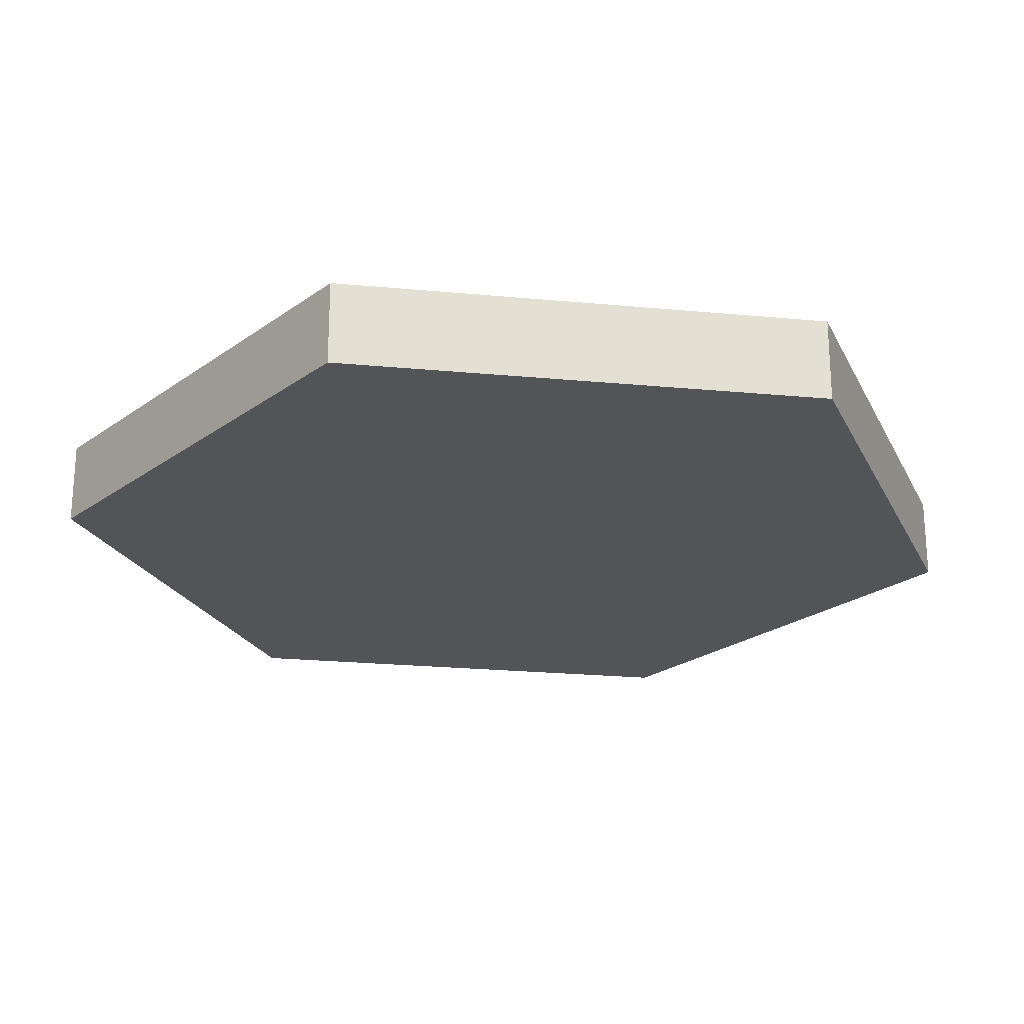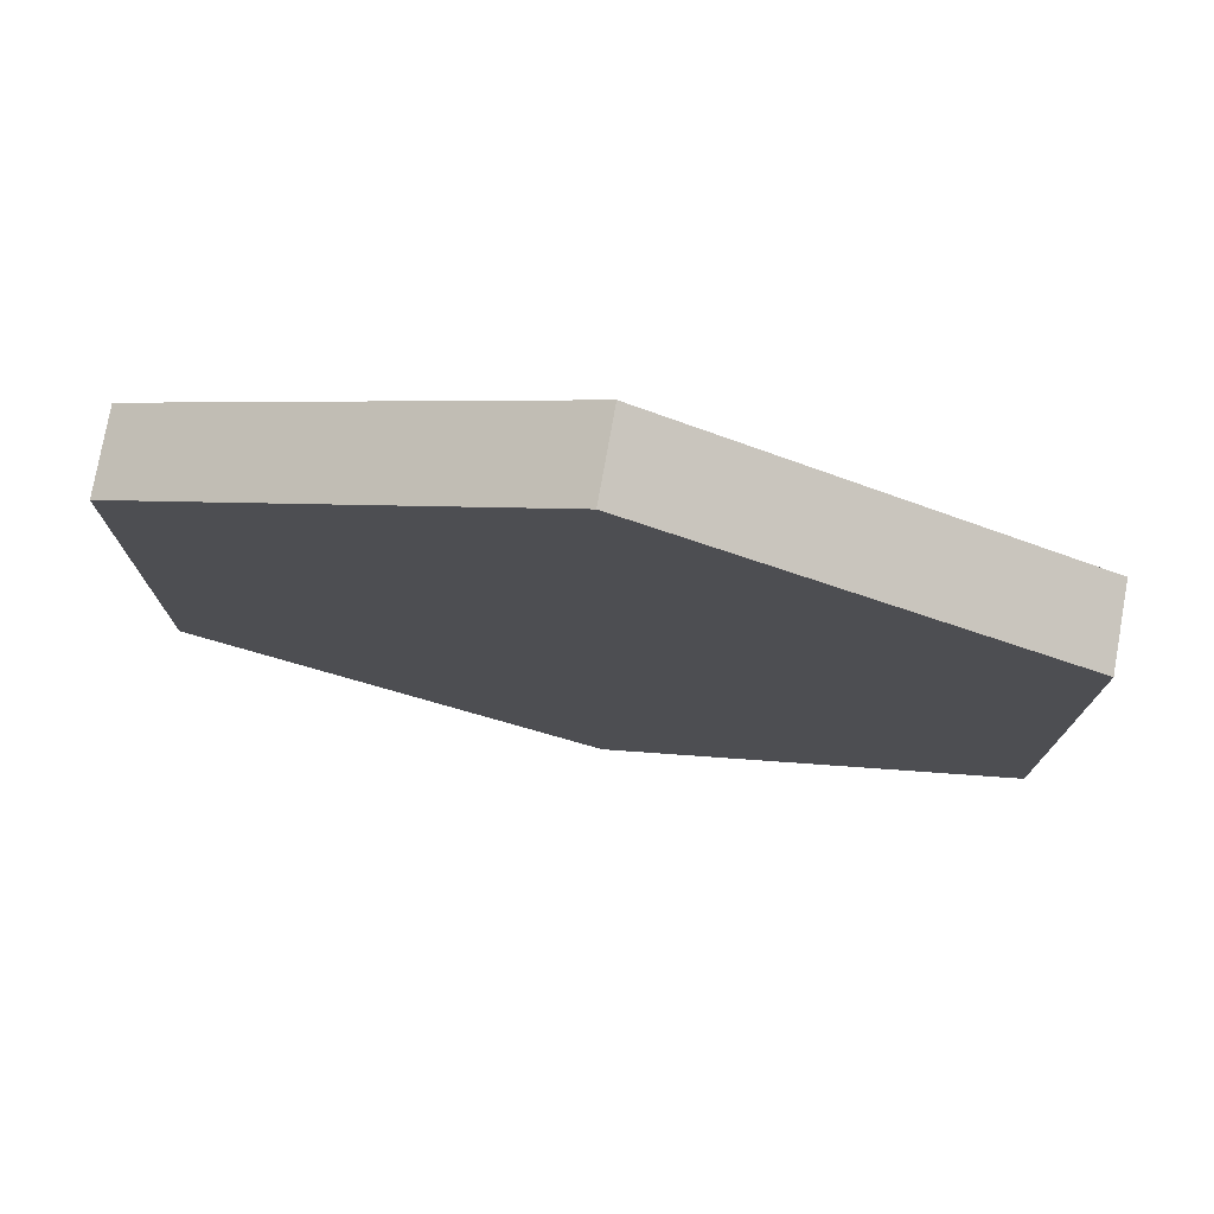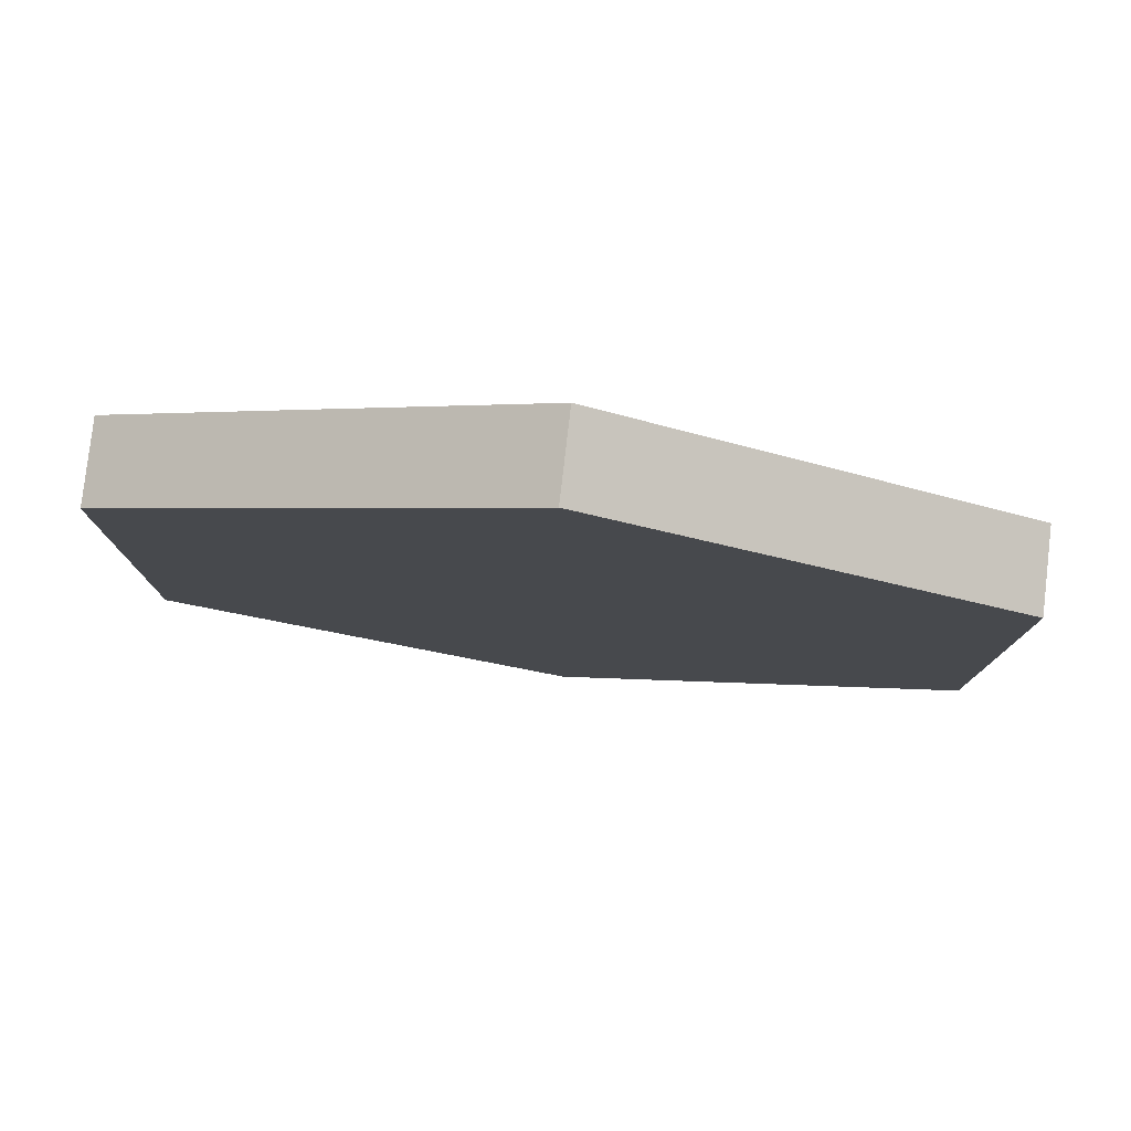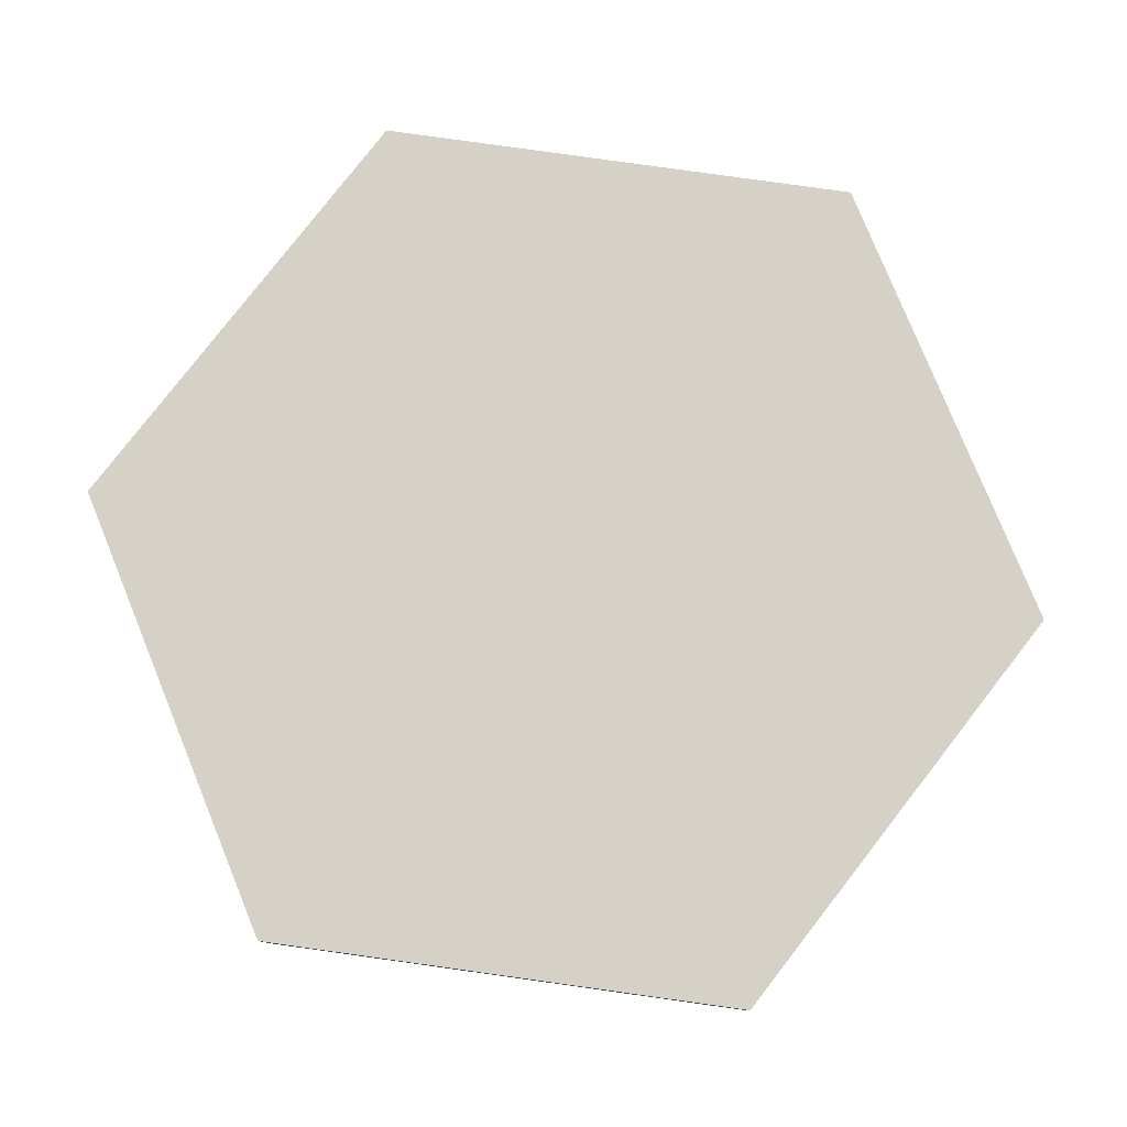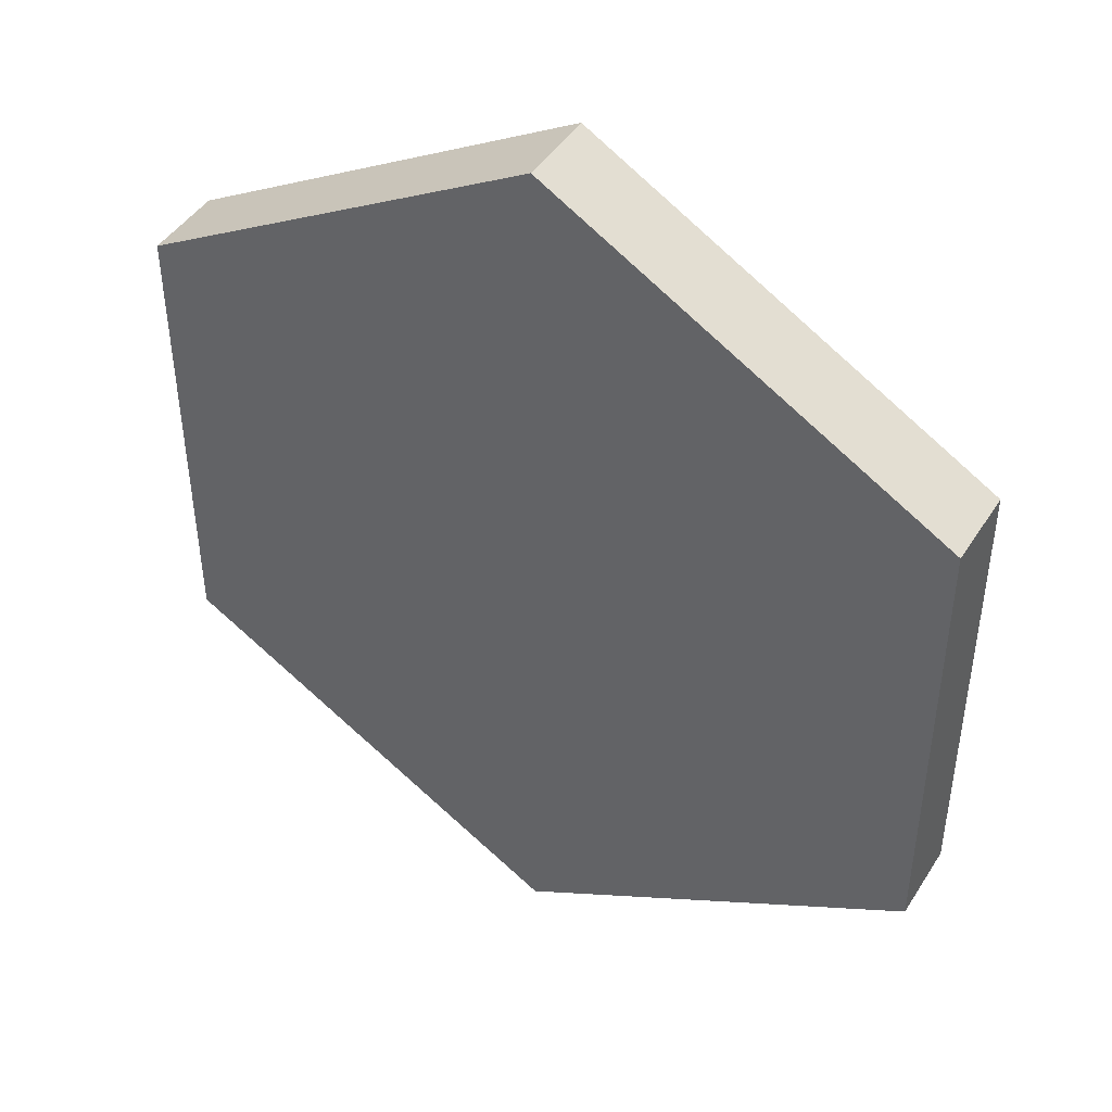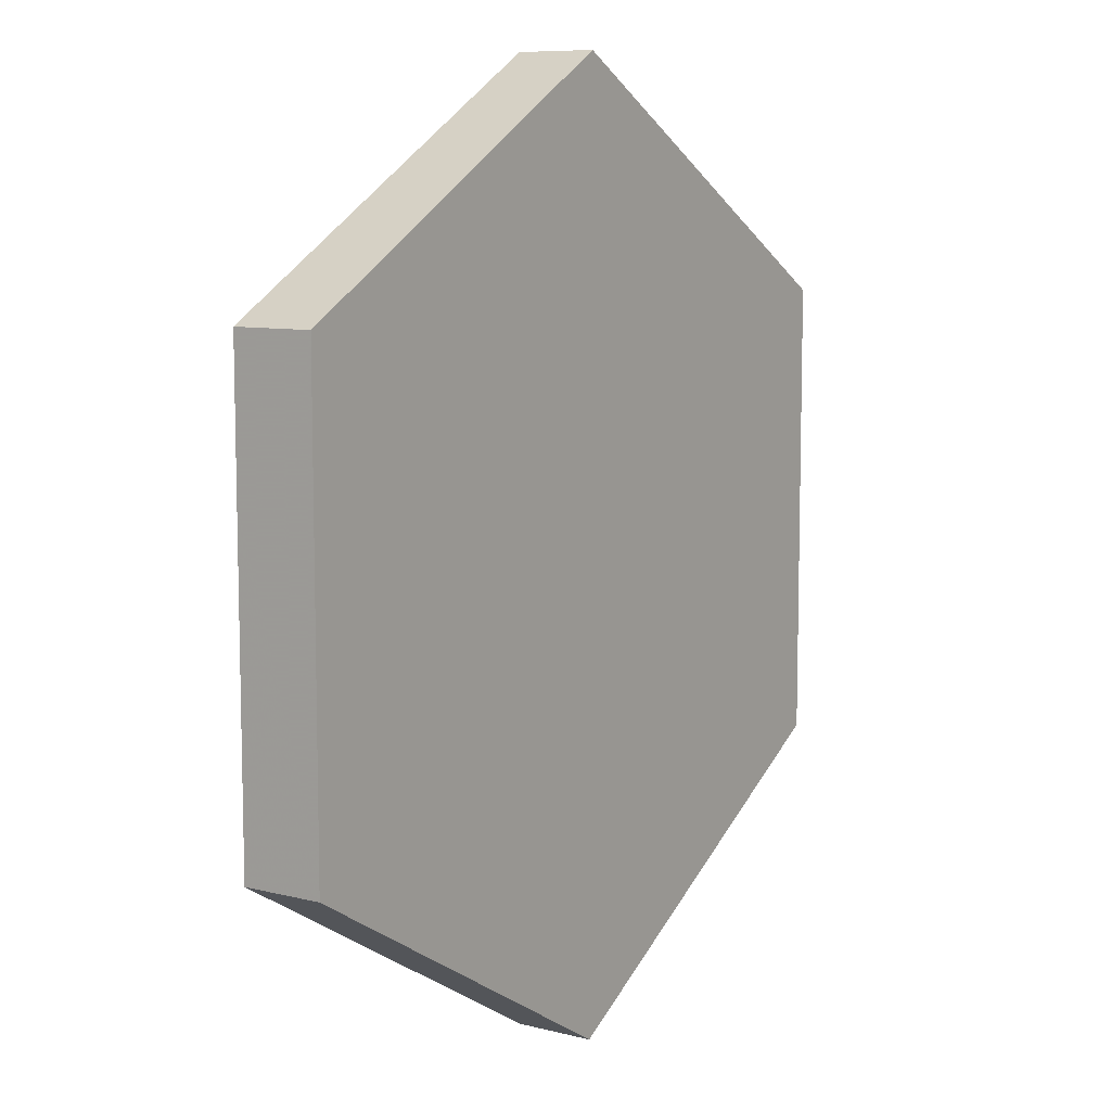
<metadata>
{"format":"obj","ext":"obj","renderer":"f3d","projection":"perspective","resolution":1024,"background":"white","views":[{"elev":-23.1,"azim":-99.2,"up":"+Y"},{"elev":76.8,"azim":-169.9,"up":"+Z"},{"elev":79.8,"azim":-173.4,"up":"+Z"},{"elev":79.7,"azim":97.9,"up":"+Y"},{"elev":44.7,"azim":30.5,"up":"+Z"},{"elev":8.7,"azim":-55.9,"up":"+Z"}]}
</metadata>
<code>
v -99.78 -80 -57.6
v -99.78 -100 -57.6
v -99.93 -100 58
v -99.93 -80 58
v -99.78 -80 -57.6
v -99.93 -100 58
v -99.93 -100 58
v 0.1583 -100 115.5
v 0.1583 -80 115.5
v -99.93 -80 58
v -99.93 -100 58
v 0.1583 -80 115.5
v 0.1583 -80 115.5
v 0.1583 -100 115.5
v 100.1 -100 57.93
v 100.1 -80 57.93
v 0.1583 -80 115.5
v 100.1 -100 57.93
v 100.1 -80 57.93
v 100.1 -100 57.93
v 100.1 -100 -57.61
v 100.1 -80 -57.61
v 100.1 -80 57.93
v 100.1 -100 -57.61
v -0.3739 -80 -115.6
v -0.3739 -100 -115.6
v -99.78 -100 -57.6
v -99.78 -80 -57.6
v -0.3739 -80 -115.6
v -99.78 -100 -57.6
v 100.1 -100 -57.61
v -0.3739 -100 -115.6
v -0.3739 -80 -115.6
v 100.1 -80 -57.61
v 100.1 -100 -57.61
v -0.3739 -80 -115.6
v -99.78 -80 -57.6
v -99.93 -80 58
v 0.1583 -80 115.5
v -0.3739 -80 -115.6
v -99.78 -80 -57.6
v 0.1583 -80 115.5
v 100.1 -80 -57.61
v -0.3739 -80 -115.6
v 0.1583 -80 115.5
v 100.1 -80 57.93
v 100.1 -80 -57.61
v 0.1583 -80 115.5
v -99.93 -100 58
v -99.78 -100 -57.6
v -0.3739 -100 -115.6
v 0.1583 -100 115.5
v -99.93 -100 58
v -0.3739 -100 -115.6
v 100.1 -100 57.93
v 0.1583 -100 115.5
v -0.3739 -100 -115.6
v 100.1 -100 -57.61
v 100.1 -100 57.93
v -0.3739 -100 -115.6
g UnrealEdObject
f 1 2 3
f 7 8 9
f 16 17 18
f 22 23 24
f 25 26 27
f 37 38 39
f 43 44 45
f 55 56 57
f 4 5 6
f 13 14 15
f 19 20 21
f 28 29 30
f 31 32 33
f 46 47 48
f 49 50 51
f 10 11 12
f 34 35 36
f 40 41 42
f 52 53 54
f 58 59 60
g

</code>
